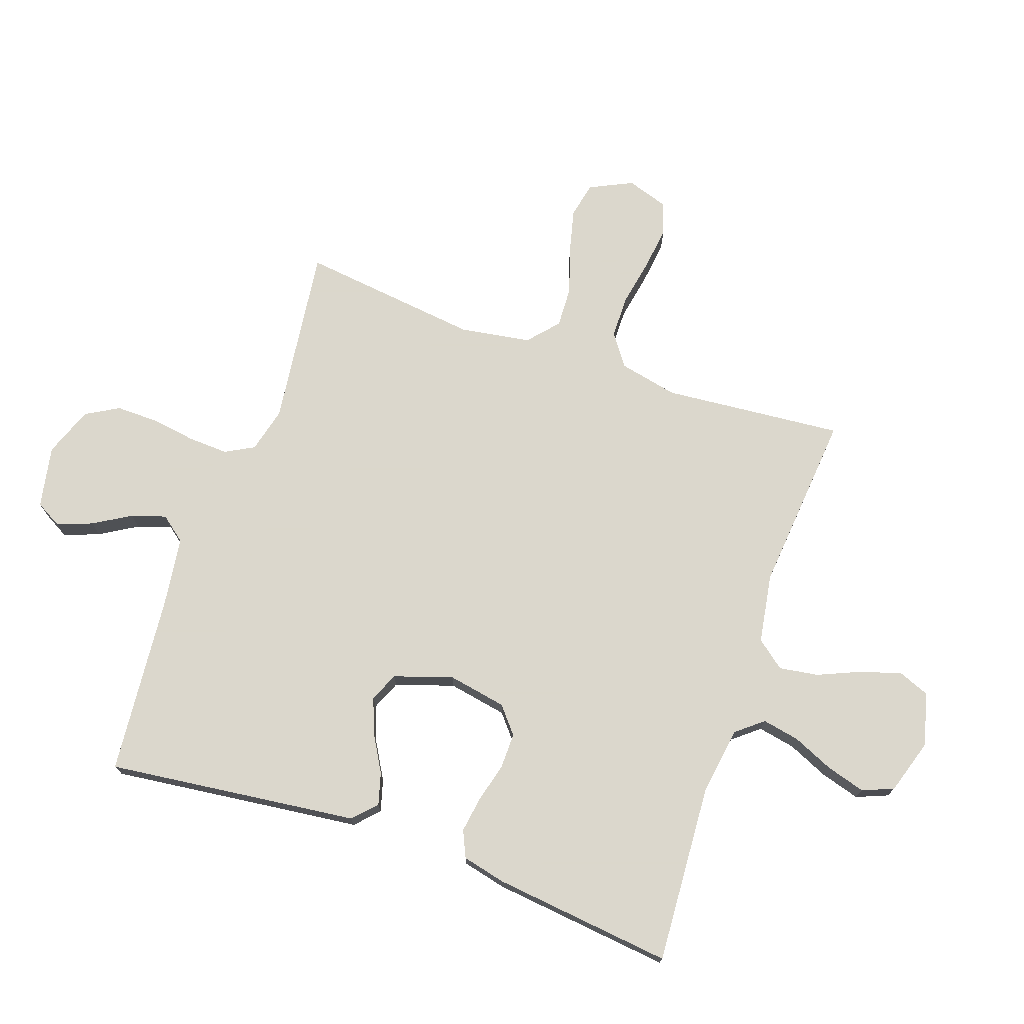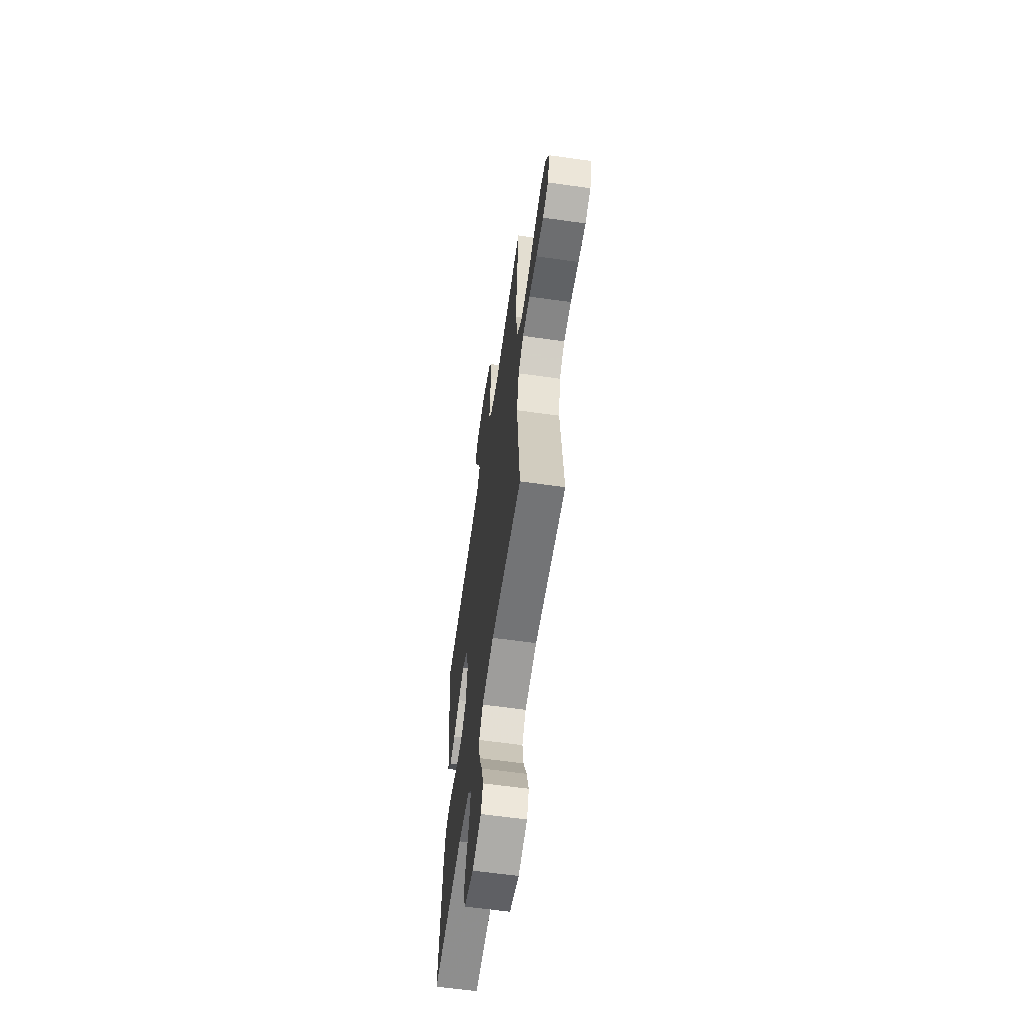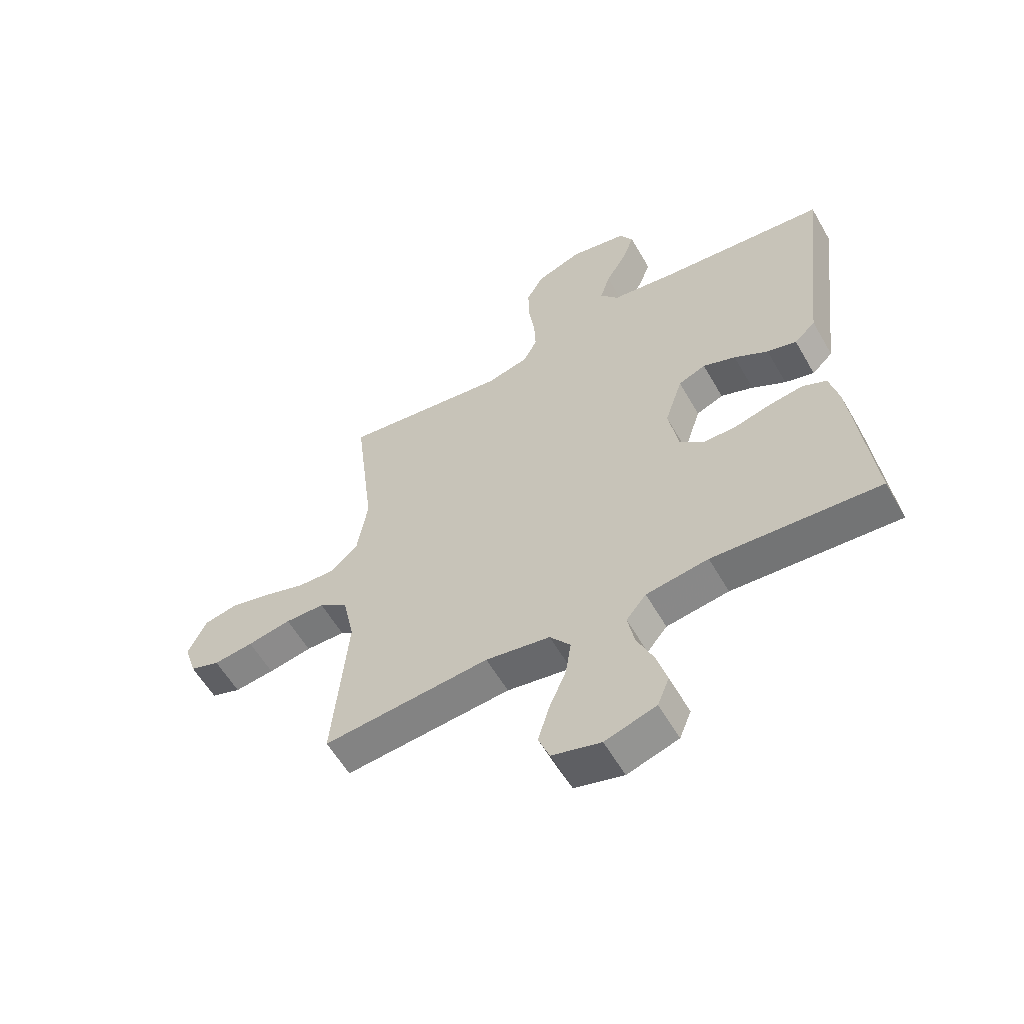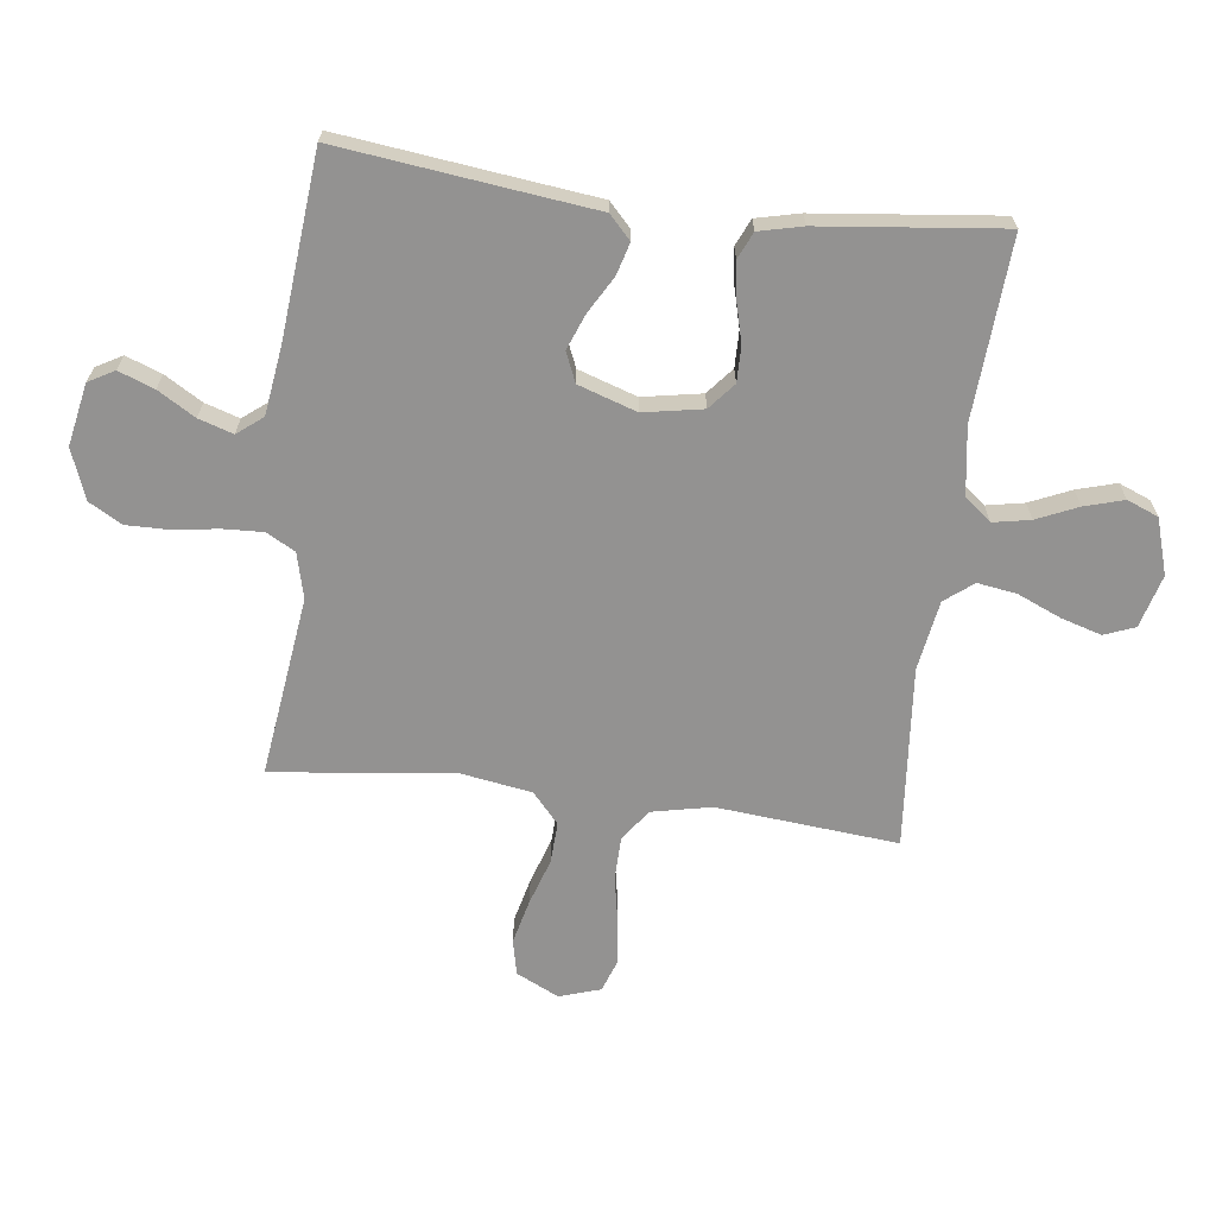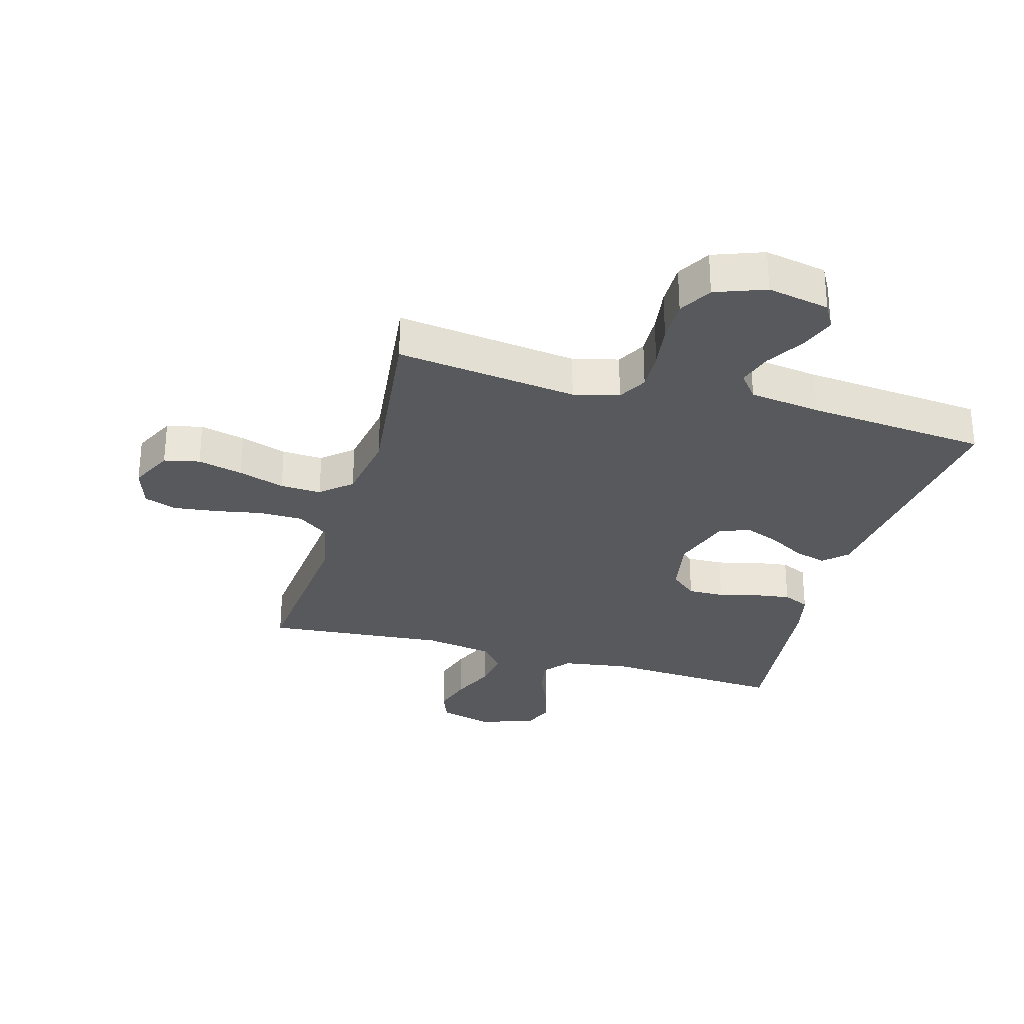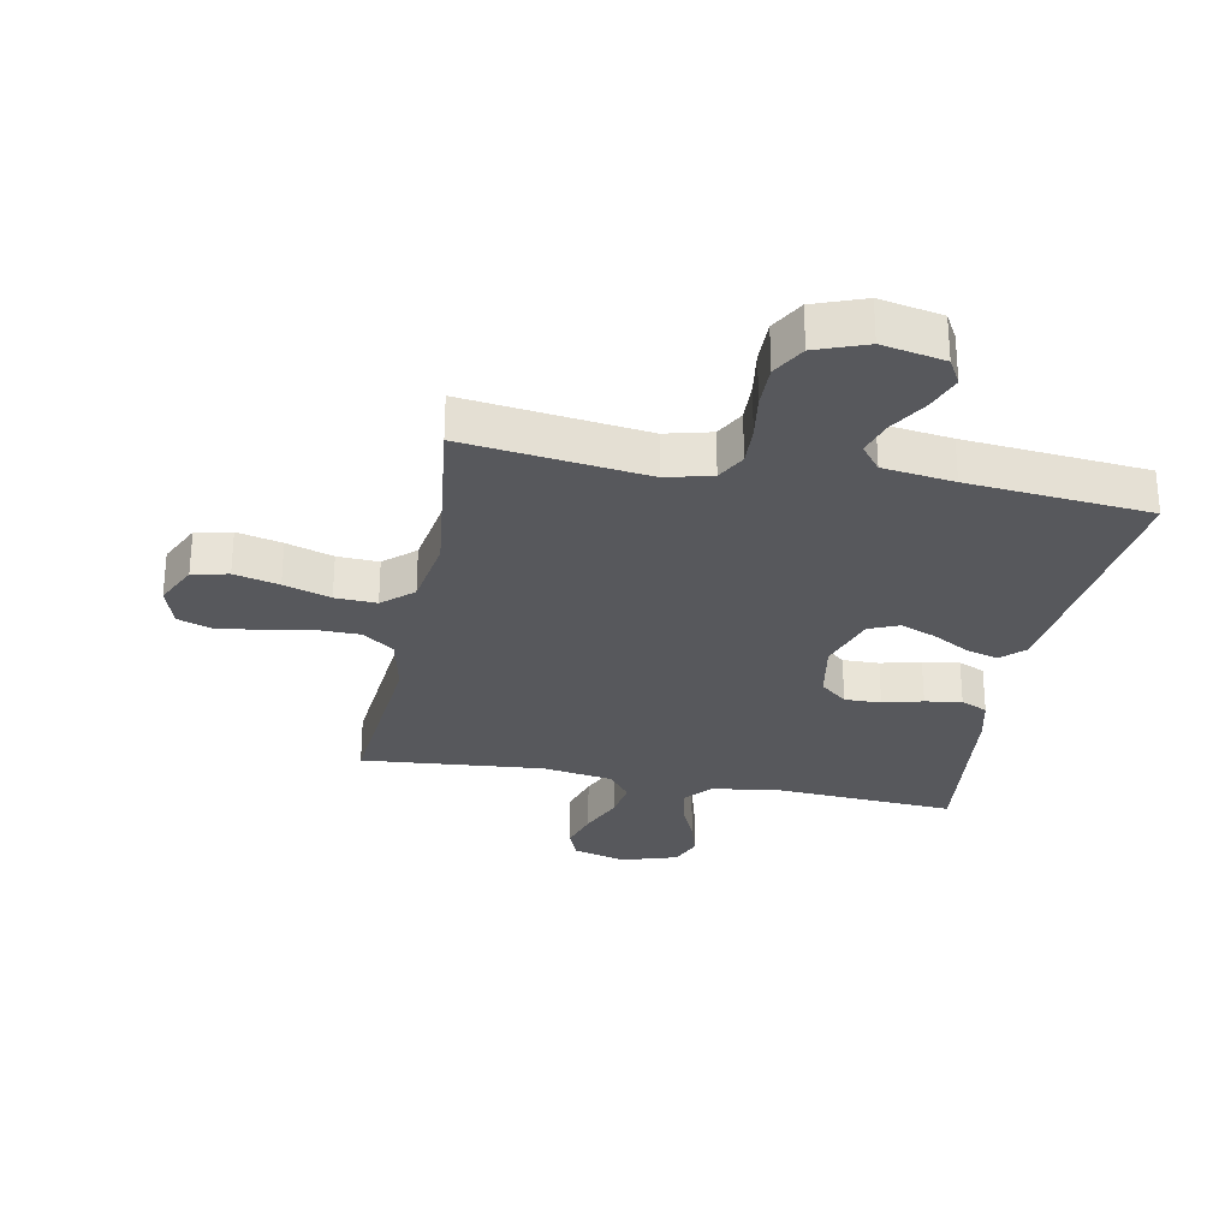
<metadata>
{"format":"obj","ext":"obj","renderer":"f3d","projection":"perspective","resolution":1024,"background":"white","views":[{"elev":73.4,"azim":109.2,"up":"+Y"},{"elev":-61.3,"azim":-98.2,"up":"+Z"},{"elev":-58.2,"azim":29.7,"up":"+Z"},{"elev":-66.5,"azim":82.8,"up":"+Y"},{"elev":-29.7,"azim":-15.9,"up":"+Y"},{"elev":-28.6,"azim":-11.0,"up":"+Y"}]}
</metadata>
<code>
v 0.5 0.07 0.5
v 0.464 0.07 0.2
v 0.45 0.07 0.081
v 0.412 0.07 0.045
v 0.359 0.07 0.06
v 0.298 0.07 0.095
v 0.239 0.07 0.118
v 0.19 0.07 0.097
v 0.158 0.07 0
v 0.176 0.07 -0.098
v 0.22 0.07 -0.135
v 0.28 0.07 -0.134
v 0.345 0.07 -0.117
v 0.405 0.07 -0.108
v 0.449 0.07 -0.128
v 0.466 0.07 -0.2
v 0.5 0.07 -0.5
v 0.2 0.07 -0.481
v 0.088 0.07 -0.498
v 0.052 0.07 -0.542
v 0.064 0.07 -0.604
v 0.094 0.07 -0.672
v 0.113 0.07 -0.737
v 0.092 0.07 -0.789
v 0 0.07 -0.818
v -0.088 0.07 -0.794
v -0.108 0.07 -0.743
v -0.088 0.07 -0.676
v -0.057 0.07 -0.604
v -0.047 0.07 -0.539
v -0.084 0.07 -0.492
v -0.2 0.07 -0.473
v -0.5 0.07 -0.5
v -0.473 0.07 -0.2
v -0.494 0.07 -0.102
v -0.546 0.07 -0.064
v -0.618 0.07 -0.063
v -0.697 0.07 -0.078
v -0.769 0.07 -0.087
v -0.823 0.07 -0.068
v -0.845 0.07 0
v -0.811 0.07 0.071
v -0.752 0.07 0.084
v -0.678 0.07 0.066
v -0.601 0.07 0.041
v -0.533 0.07 0.038
v -0.483 0.07 0.082
v -0.464 0.07 0.2
v -0.5 0.07 0.5
v -0.2 0.07 0.462
v -0.125 0.07 0.481
v -0.099 0.07 0.529
v -0.102 0.07 0.595
v -0.113 0.07 0.669
v -0.114 0.07 0.74
v -0.083 0.07 0.795
v 0 0.07 0.826
v 0.103 0.07 0.806
v 0.127 0.07 0.763
v 0.105 0.07 0.704
v 0.068 0.07 0.642
v 0.05 0.07 0.585
v 0.083 0.07 0.543
v 0.2 0.07 0.527
v 0.5 0 0.5
v 0.464 0 0.2
v 0.45 0 0.081
v 0.412 0 0.045
v 0.359 0 0.06
v 0.298 0 0.095
v 0.239 0 0.118
v 0.19 0 0.097
v 0.158 0 0
v 0.176 0 -0.098
v 0.22 0 -0.135
v 0.28 0 -0.134
v 0.345 0 -0.117
v 0.405 0 -0.108
v 0.449 0 -0.128
v 0.466 0 -0.2
v 0.5 0 -0.5
v 0.2 0 -0.481
v 0.088 0 -0.498
v 0.052 0 -0.542
v 0.064 0 -0.604
v 0.094 0 -0.672
v 0.113 0 -0.737
v 0.092 0 -0.789
v 0 0 -0.818
v -0.088 0 -0.794
v -0.108 0 -0.743
v -0.088 0 -0.676
v -0.057 0 -0.604
v -0.047 0 -0.539
v -0.084 0 -0.492
v -0.2 0 -0.473
v -0.5 0 -0.5
v -0.473 0 -0.2
v -0.494 0 -0.102
v -0.546 0 -0.064
v -0.618 0 -0.063
v -0.697 0 -0.078
v -0.769 0 -0.087
v -0.823 0 -0.068
v -0.845 0 0
v -0.811 0 0.071
v -0.752 0 0.084
v -0.678 0 0.066
v -0.601 0 0.041
v -0.533 0 0.038
v -0.483 0 0.082
v -0.464 0 0.2
v -0.5 0 0.5
v -0.2 0 0.462
v -0.125 0 0.481
v -0.099 0 0.529
v -0.102 0 0.595
v -0.113 0 0.669
v -0.114 0 0.74
v -0.083 0 0.795
v 0 0 0.826
v 0.103 0 0.806
v 0.127 0 0.763
v 0.105 0 0.704
v 0.068 0 0.642
v 0.05 0 0.585
v 0.083 0 0.543
v 0.2 0 0.527
f 59 60 61
f 58 59 61
f 57 58 61
f 56 57 61
f 55 56 61
f 54 55 61
f 53 54 61
f 52 53 61 62
f 51 52 62 63
f 48 49 50
f 47 48 50 51
f 43 44 45
f 42 43 45
f 41 42 45
f 40 41 45
f 39 40 45
f 38 39 45
f 37 38 45
f 36 37 45 46
f 35 36 46 47
f 32 33 34
f 51 63 64
f 47 51 64
f 35 47 64
f 34 35 64
f 32 34 64
f 31 32 64
f 27 28 29
f 26 27 29
f 25 26 29
f 24 25 29
f 23 24 29
f 22 23 29
f 21 22 29
f 16 17 18
f 15 16 18
f 14 15 18
f 13 14 18
f 12 13 18
f 11 12 18 19
f 10 11 19 20
f 4 5 6
f 3 4 6
f 2 3 6
f 2 6 7
f 1 2 7
f 64 1 7 8
f 64 8 9
f 31 64 9
f 30 31 9
f 20 21 29 30
f 9 10 20 30
f 125 124 123
f 125 123 122
f 125 122 121
f 125 121 120
f 125 120 119
f 125 119 118
f 125 118 117
f 126 125 117 116
f 127 126 116 115
f 114 113 112
f 115 114 112 111
f 109 108 107
f 109 107 106
f 109 106 105
f 109 105 104
f 109 104 103
f 109 103 102
f 109 102 101
f 110 109 101 100
f 111 110 100 99
f 98 97 96
f 128 127 115
f 128 115 111
f 128 111 99
f 128 99 98
f 128 98 96
f 128 96 95
f 93 92 91
f 93 91 90
f 93 90 89
f 93 89 88
f 93 88 87
f 93 87 86
f 93 86 85
f 82 81 80
f 82 80 79
f 82 79 78
f 82 78 77
f 82 77 76
f 83 82 76 75
f 84 83 75 74
f 70 69 68
f 70 68 67
f 70 67 66
f 71 70 66
f 71 66 65
f 72 71 65 128
f 73 72 128
f 73 128 95
f 73 95 94
f 94 93 85 84
f 94 84 74 73
f 1 65 66 2
f 2 66 67 3
f 3 67 68 4
f 4 68 69 5
f 5 69 70 6
f 6 70 71 7
f 7 71 72 8
f 8 72 73 9
f 9 73 74 10
f 10 74 75 11
f 11 75 76 12
f 12 76 77 13
f 13 77 78 14
f 14 78 79 15
f 15 79 80 16
f 16 80 81 17
f 17 81 82 18
f 18 82 83 19
f 19 83 84 20
f 20 84 85 21
f 21 85 86 22
f 22 86 87 23
f 23 87 88 24
f 24 88 89 25
f 25 89 90 26
f 26 90 91 27
f 27 91 92 28
f 28 92 93 29
f 29 93 94 30
f 30 94 95 31
f 31 95 96 32
f 32 96 97 33
f 33 97 98 34
f 34 98 99 35
f 35 99 100 36
f 36 100 101 37
f 37 101 102 38
f 38 102 103 39
f 39 103 104 40
f 40 104 105 41
f 41 105 106 42
f 42 106 107 43
f 43 107 108 44
f 44 108 109 45
f 45 109 110 46
f 46 110 111 47
f 47 111 112 48
f 48 112 113 49
f 49 113 114 50
f 50 114 115 51
f 51 115 116 52
f 52 116 117 53
f 53 117 118 54
f 54 118 119 55
f 55 119 120 56
f 56 120 121 57
f 57 121 122 58
f 58 122 123 59
f 59 123 124 60
f 60 124 125 61
f 61 125 126 62
f 62 126 127 63
f 63 127 128 64
f 64 128 65 1

</code>
